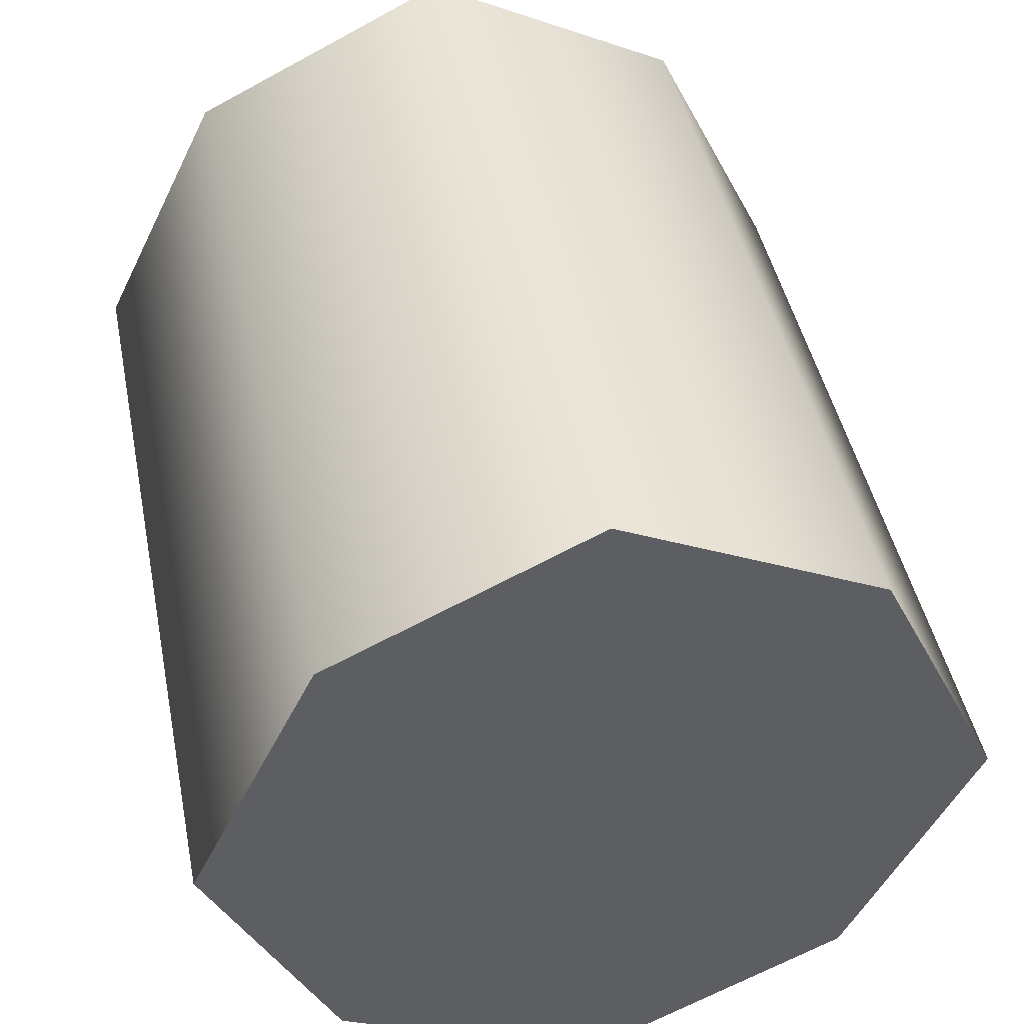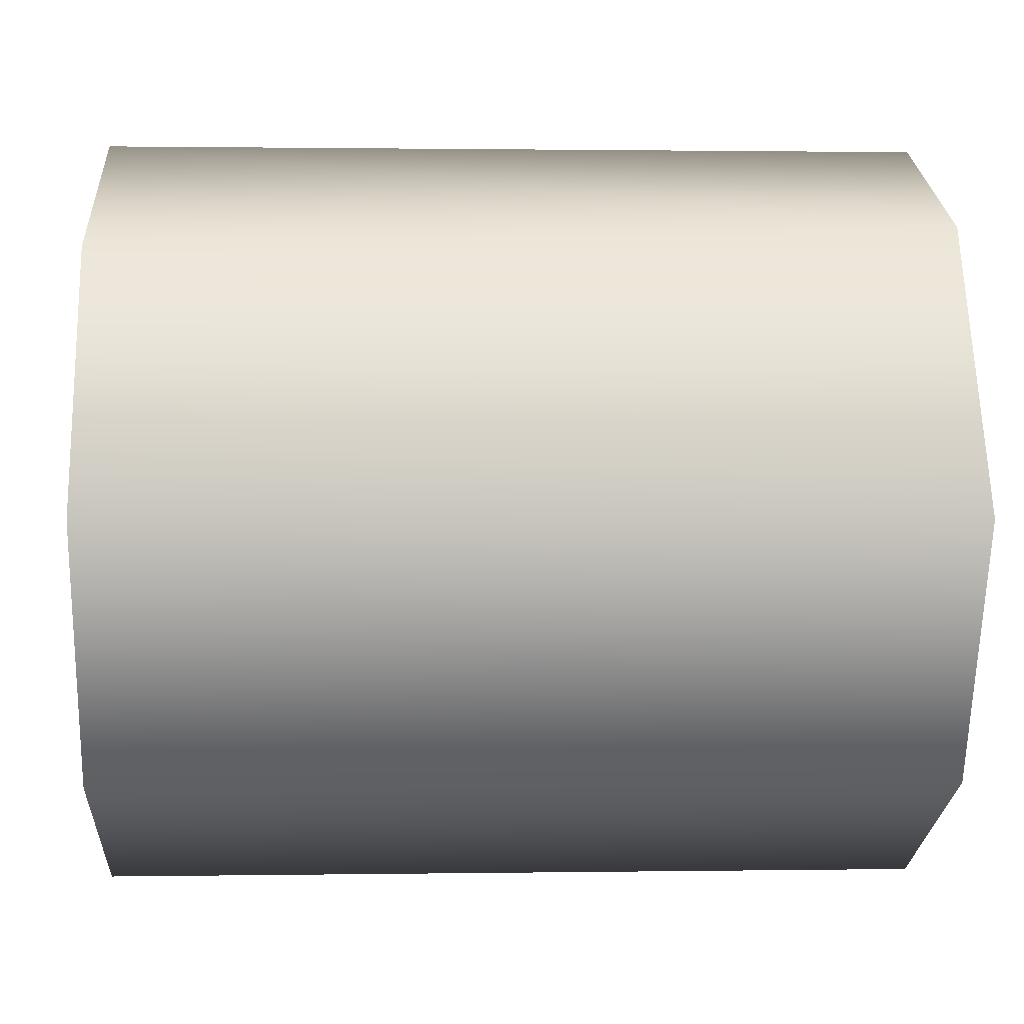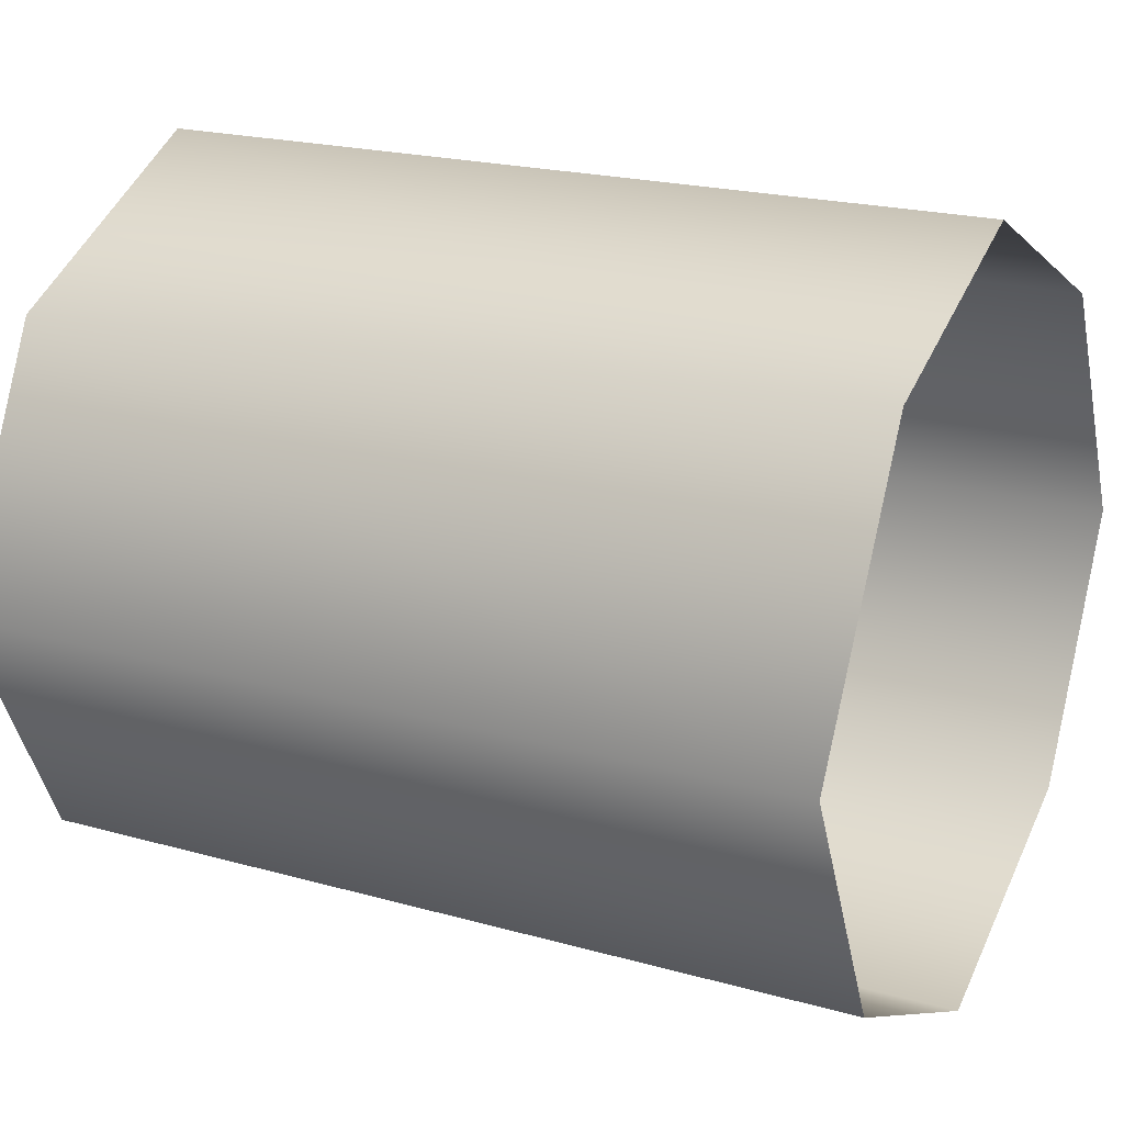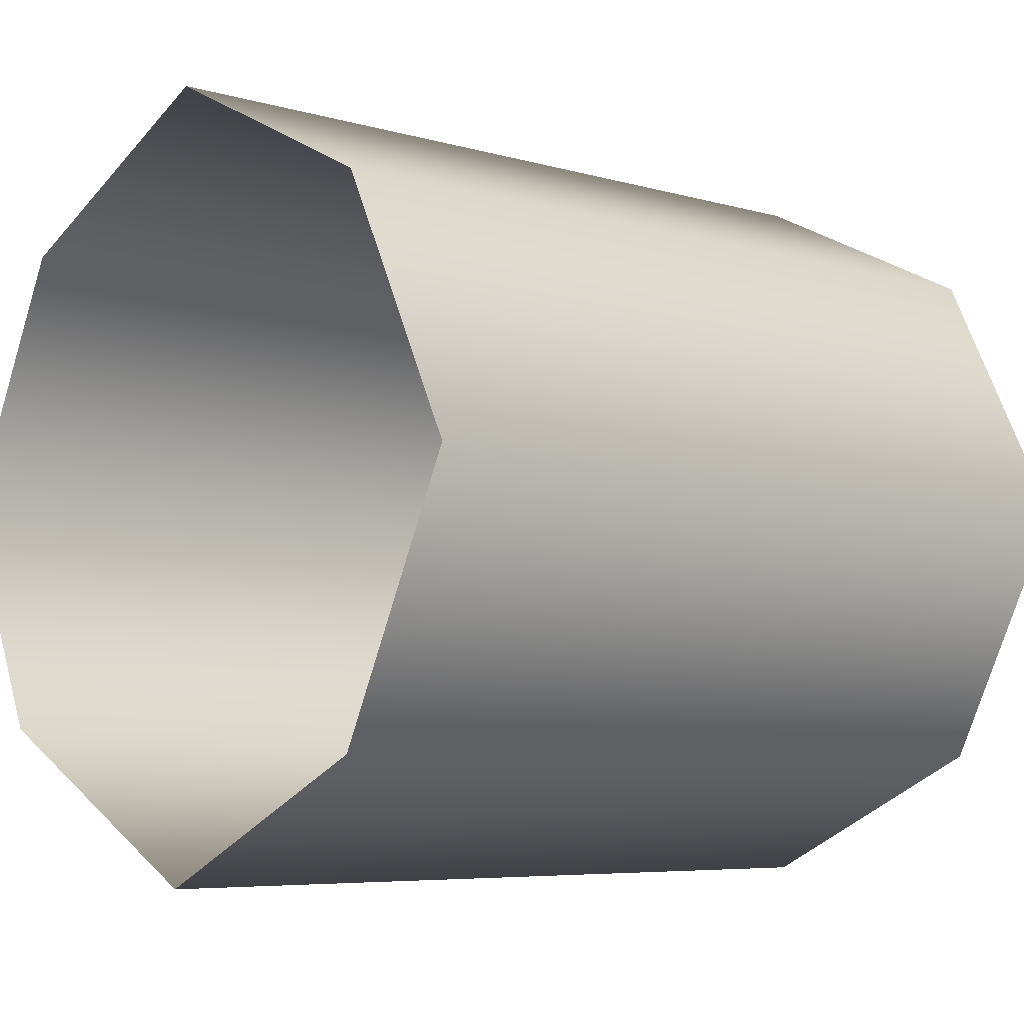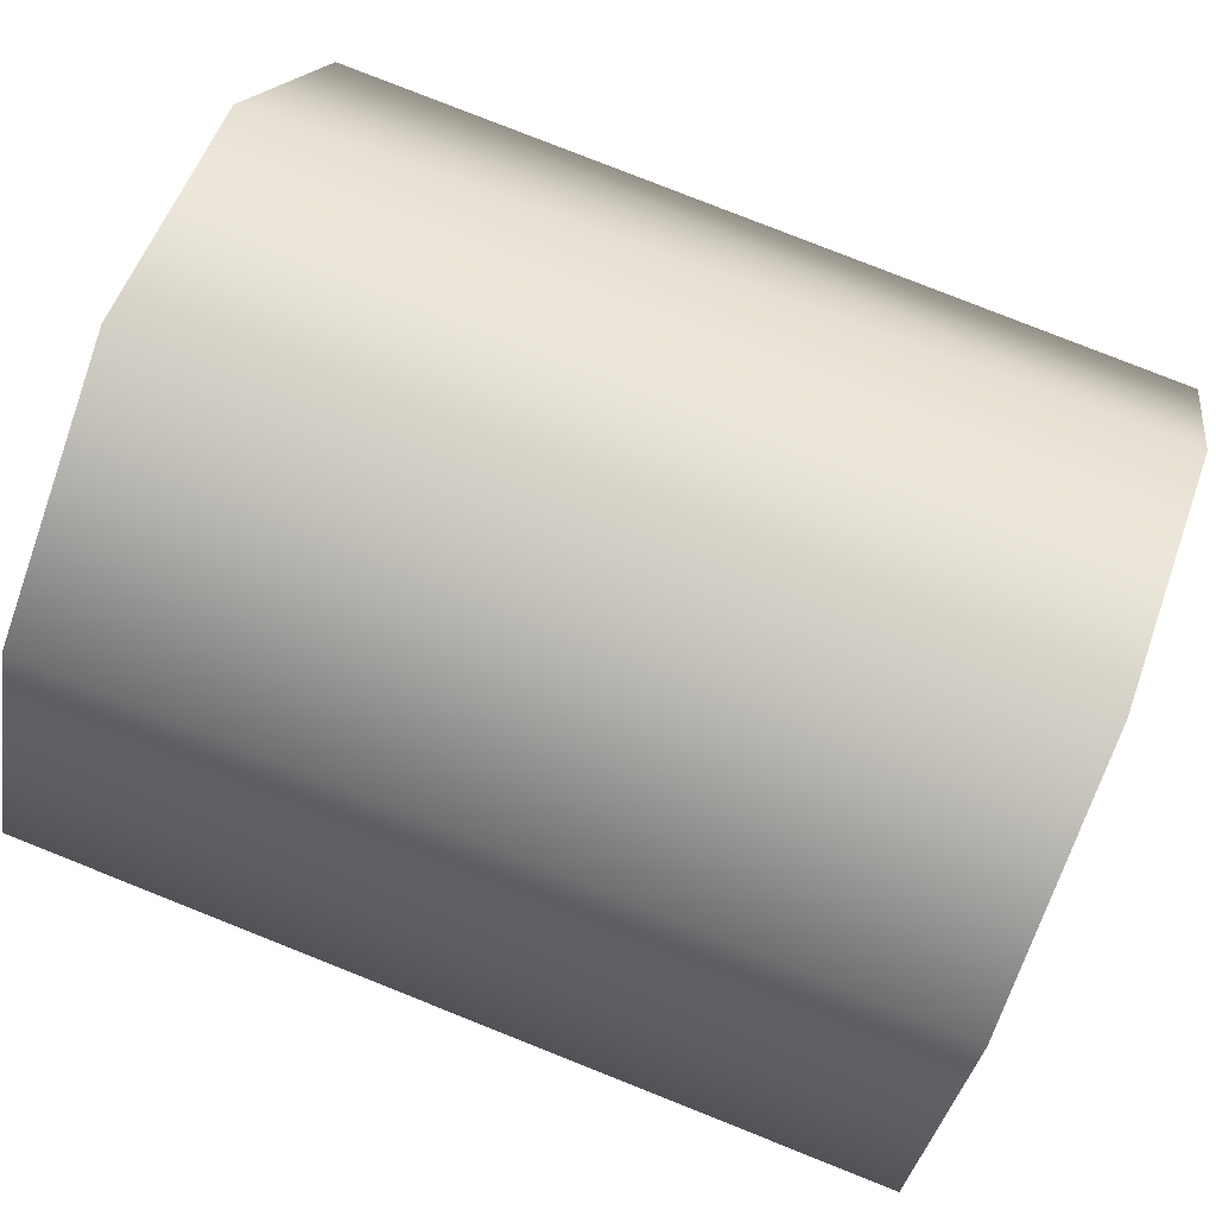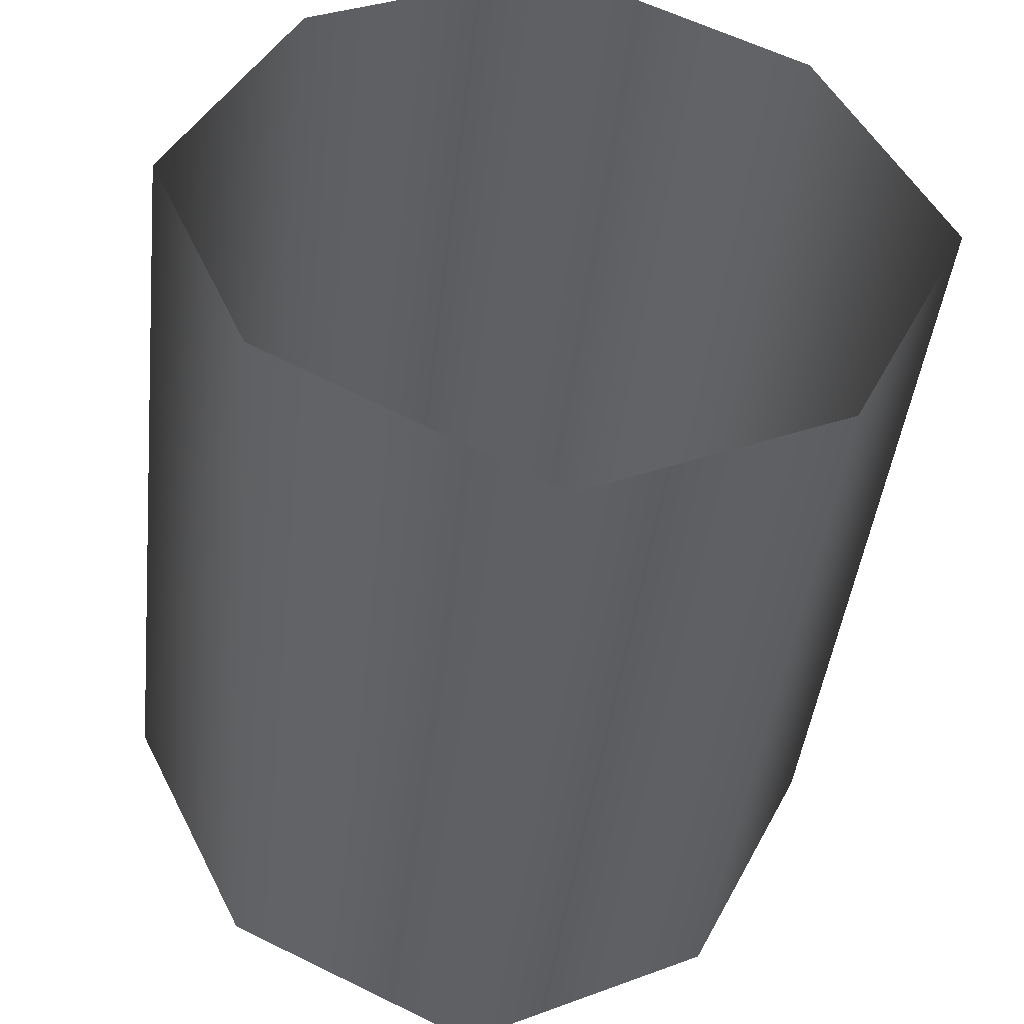
<metadata>
{"format":"obj","ext":"obj","renderer":"f3d","projection":"perspective","resolution":1024,"background":"white","views":[{"elev":44.2,"azim":78.7,"up":"+Z"},{"elev":1.1,"azim":176.8,"up":"+Y"},{"elev":20.6,"azim":-153.0,"up":"+Y"},{"elev":-6.0,"azim":-41.9,"up":"+Z"},{"elev":79.9,"azim":21.6,"up":"+Y"},{"elev":-44.0,"azim":-96.5,"up":"+Z"}]}
</metadata>
<code>
v 1.073 1.473 1.015
v 1.073 1.507 1.092
v 1.354 1.507 1.092
v 1.354 1.465 1.006
v 1.073 1.379 0.9645
v 1.354 1.379 0.9645
v 1.073 1.293 1.006
v 1.073 1.379 0.9645
v 1.354 1.379 0.9645
v 1.354 1.293 1.006
v 1.073 1.251 1.092
v 1.354 1.251 1.092
v 1.073 1.293 1.177
v 1.354 1.293 1.178
v 1.073 1.379 1.22
v 1.354 1.379 1.22
v 1.354 1.465 1.006
v 1.354 1.507 1.092
v 1.354 1.251 1.092
v 1.354 1.293 1.006
v 1.354 1.379 0.9645
v 1.354 1.379 1.22
v 1.354 1.293 1.178
v 1.073 1.465 1.177
v 1.354 1.465 1.178
v 1.354 1.465 1.178
g group_79_105553122440192
f 1 2 3
f 3 4 1
f 5 1 4
f 4 6 5
f 7 8 9
f 9 10 7
f 11 7 10
f 10 12 11
f 13 11 12
f 12 14 13
f 15 13 14
f 14 16 15
f 17 18 19
f 20 21 19
f 22 23 19
f 2 24 25
f 25 3 2
f 18 26 19
f 24 15 16
f 16 25 24
f 26 22 19
f 21 17 19

</code>
